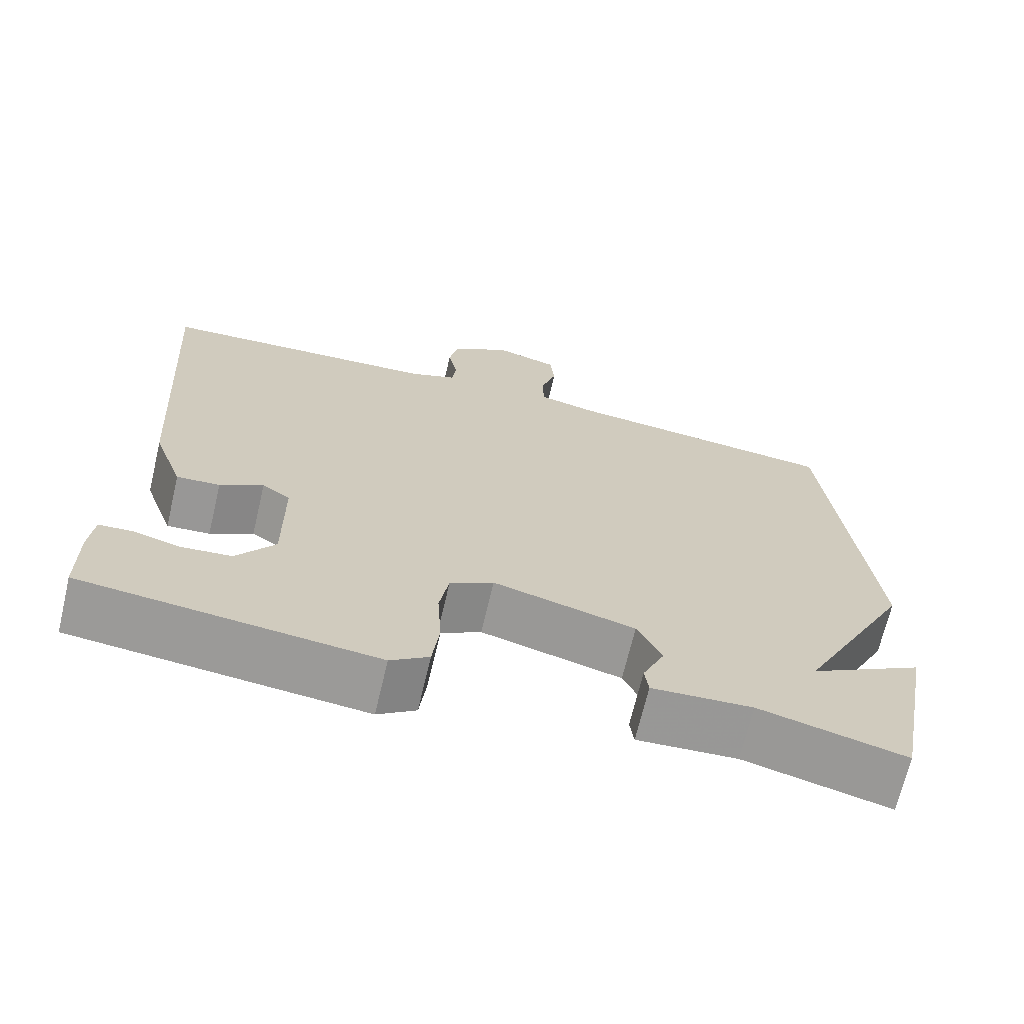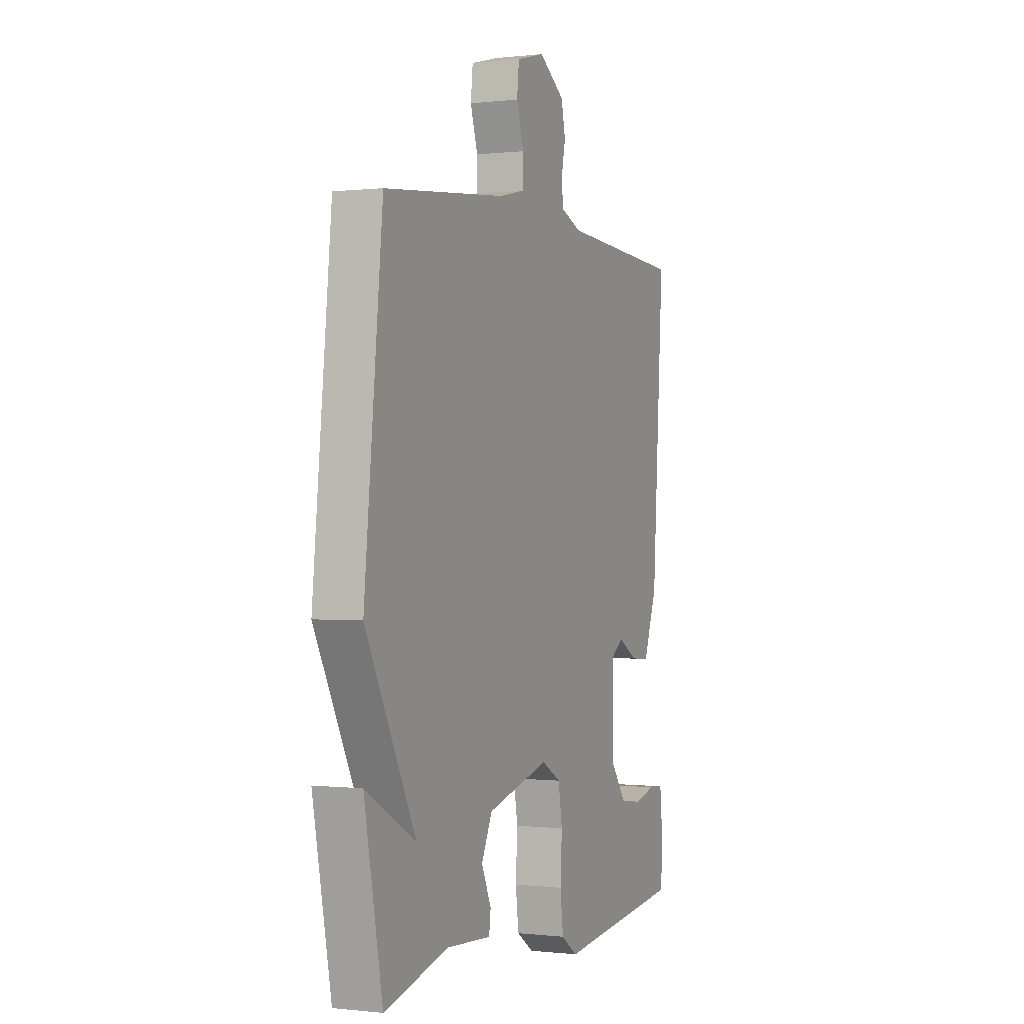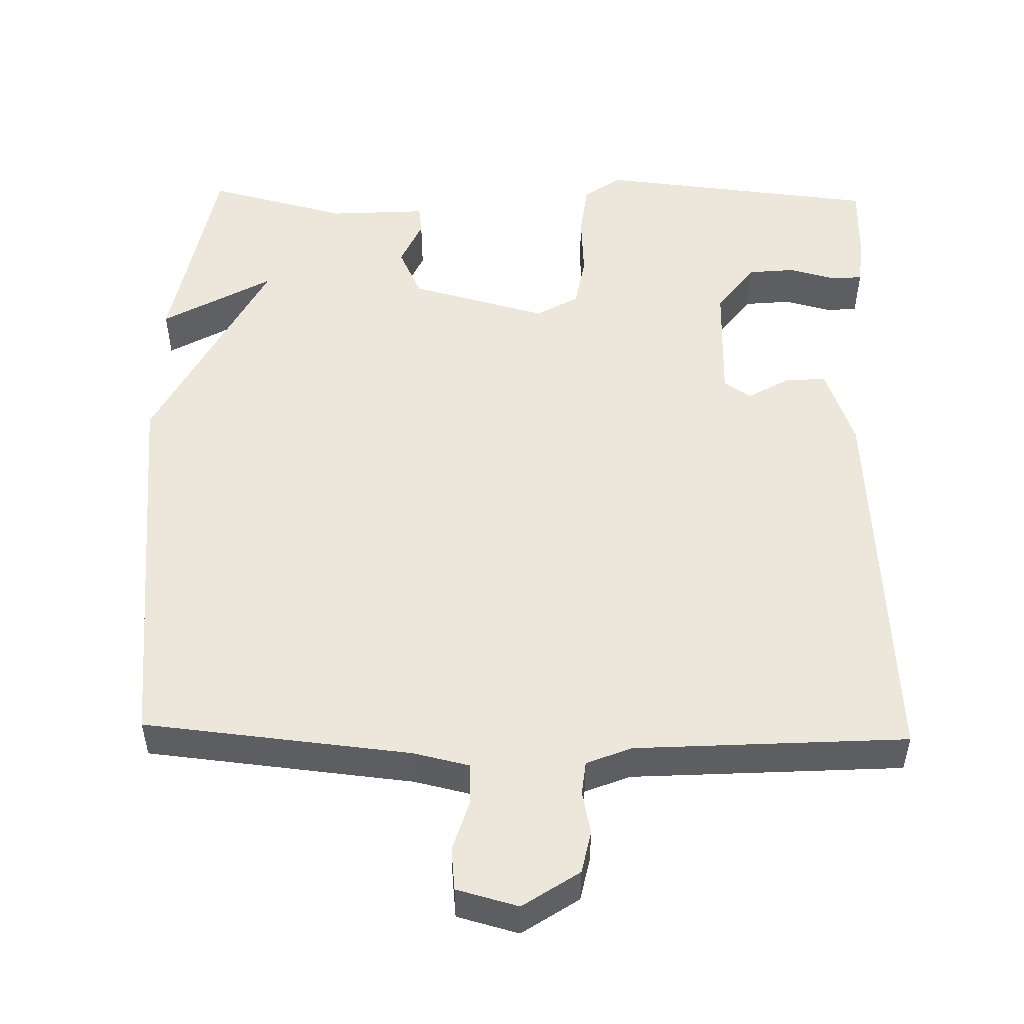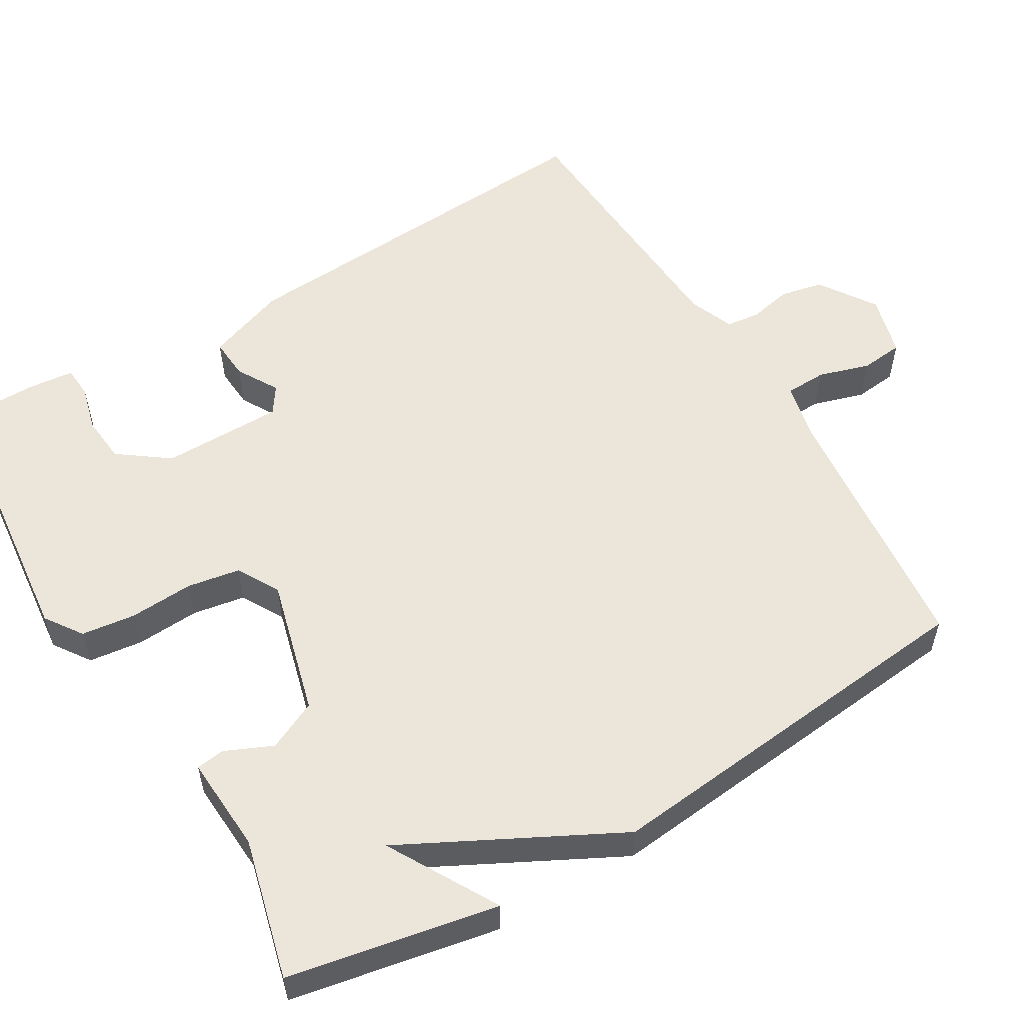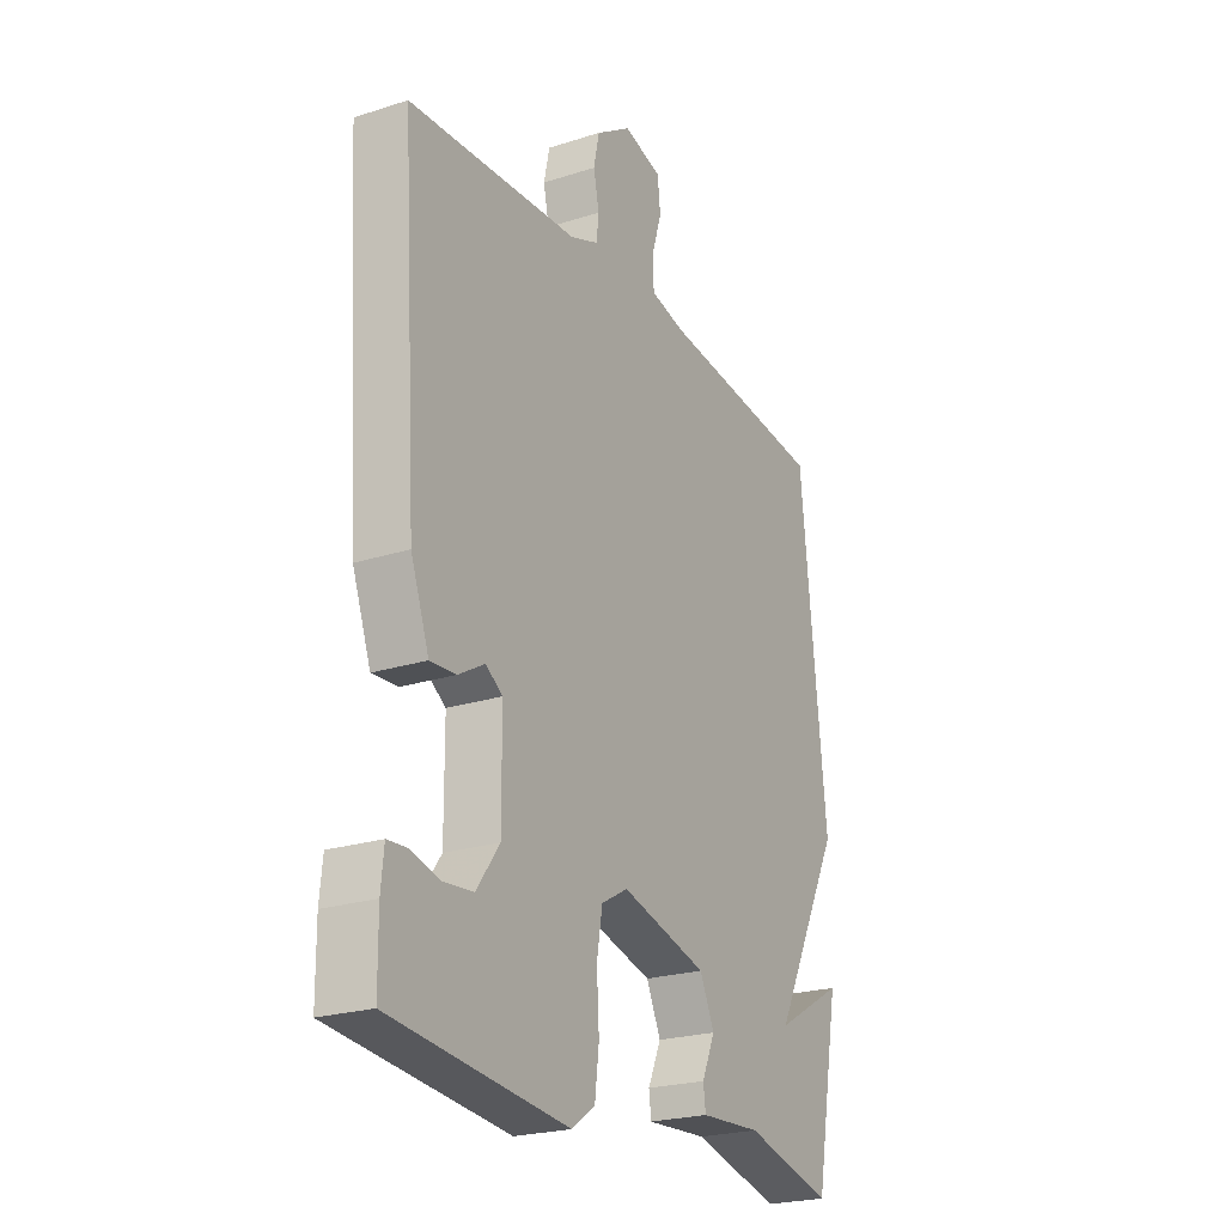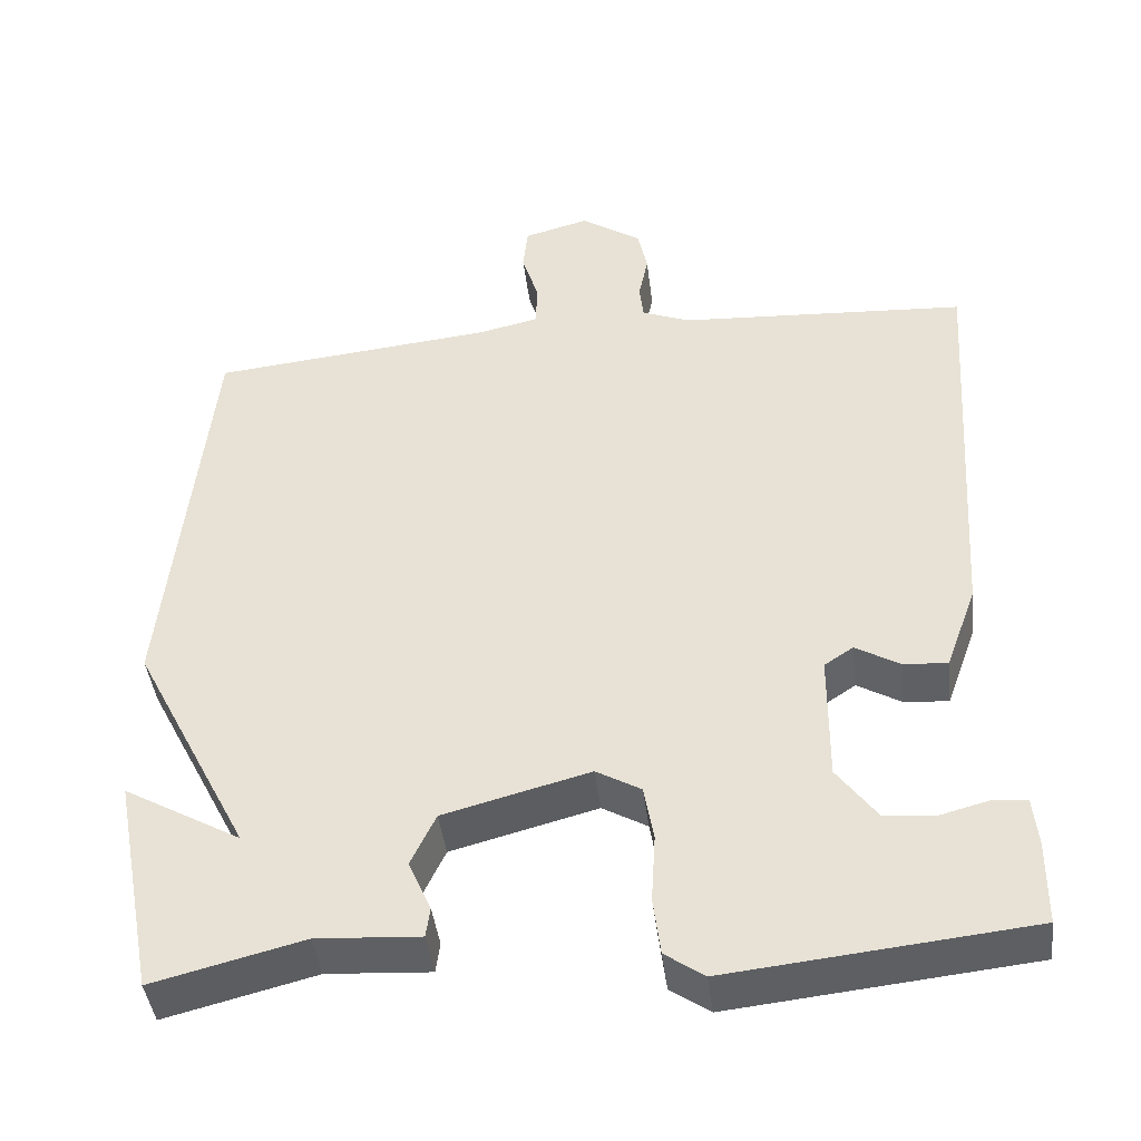
<metadata>
{"format":"obj","ext":"obj","renderer":"f3d","projection":"perspective","resolution":1024,"background":"white","views":[{"elev":-68.9,"azim":166.7,"up":"+Z"},{"elev":-0.1,"azim":-66.6,"up":"+Z"},{"elev":51.6,"azim":1.3,"up":"+Y"},{"elev":55.6,"azim":-120.7,"up":"+Y"},{"elev":-23.4,"azim":118.4,"up":"+Z"},{"elev":-43.0,"azim":6.9,"up":"+Z"}]}
</metadata>
<code>
v -0.5 0.07 0.5
v -0.145 0.07 0.536
v -0.07 0.07 0.553
v -0.068 0.07 0.608
v -0.089 0.07 0.676
v -0.083 0.07 0.733
v -0.001 0.07 0.755
v 0.074 0.07 0.705
v 0.086 0.07 0.648
v 0.074 0.07 0.591
v 0.079 0.07 0.546
v 0.139 0.07 0.522
v 0.5 0.07 0.5
v 0.466 0.07 -0.017
v 0.427 0.07 -0.124
v 0.372 0.07 -0.12
v 0.317 0.07 -0.088
v 0.281 0.07 -0.112
v 0.28 0.07 -0.273
v 0.329 0.07 -0.34
v 0.392 0.07 -0.346
v 0.453 0.07 -0.33
v 0.495 0.07 -0.333
v 0.501 0.07 -0.394
v 0.5 0.07 -0.5
v 0.127 0.07 -0.539
v 0.078 0.07 -0.505
v 0.069 0.07 -0.433
v 0.074 0.07 -0.348
v 0.062 0.07 -0.278
v 0.006 0.07 -0.246
v -0.176 0.07 -0.294
v -0.207 0.07 -0.36
v -0.179 0.07 -0.423
v -0.184 0.07 -0.461
v -0.313 0.07 -0.453
v -0.5 0.07 -0.5
v -0.553 0.07 -0.222
v -0.407 0.07 -0.305
v -0.553 0.07 -0.022
v -0.5 0 0.5
v -0.145 0 0.536
v -0.07 0 0.553
v -0.068 0 0.608
v -0.089 0 0.676
v -0.083 0 0.733
v -0.001 0 0.755
v 0.074 0 0.705
v 0.086 0 0.648
v 0.074 0 0.591
v 0.079 0 0.546
v 0.139 0 0.522
v 0.5 0 0.5
v 0.466 0 -0.017
v 0.427 0 -0.124
v 0.372 0 -0.12
v 0.317 0 -0.088
v 0.281 0 -0.112
v 0.28 0 -0.273
v 0.329 0 -0.34
v 0.392 0 -0.346
v 0.453 0 -0.33
v 0.495 0 -0.333
v 0.501 0 -0.394
v 0.5 0 -0.5
v 0.127 0 -0.539
v 0.078 0 -0.505
v 0.069 0 -0.433
v 0.074 0 -0.348
v 0.062 0 -0.278
v 0.006 0 -0.246
v -0.176 0 -0.294
v -0.207 0 -0.36
v -0.179 0 -0.423
v -0.184 0 -0.461
v -0.313 0 -0.453
v -0.5 0 -0.5
v -0.553 0 -0.222
v -0.407 0 -0.305
v -0.553 0 -0.022
f 39 40 1 2
f 36 37 38 39
f 35 36 39
f 34 35 39
f 33 34 39
f 39 2 3
f 33 39 3
f 32 33 3
f 31 32 3
f 30 31 3 4
f 29 30 4
f 27 28 29
f 26 27 29
f 25 26 29
f 24 25 29
f 21 22 23 24
f 20 21 24 29
f 19 20 29
f 18 19 29 4
f 15 16 17
f 14 15 17
f 13 14 17
f 12 13 17
f 11 12 17 18
f 8 9 10
f 7 8 10
f 6 7 10
f 5 6 10
f 4 5 10
f 4 10 11
f 4 11 18
f 42 41 80 79
f 79 78 77 76
f 79 76 75
f 79 75 74
f 79 74 73
f 43 42 79
f 43 79 73
f 43 73 72
f 43 72 71
f 44 43 71 70
f 44 70 69
f 69 68 67
f 69 67 66
f 69 66 65
f 69 65 64
f 64 63 62 61
f 69 64 61 60
f 69 60 59
f 44 69 59 58
f 57 56 55
f 57 55 54
f 57 54 53
f 57 53 52
f 58 57 52 51
f 50 49 48
f 50 48 47
f 50 47 46
f 50 46 45
f 50 45 44
f 51 50 44
f 58 51 44
f 1 41 42 2
f 2 42 43 3
f 3 43 44 4
f 4 44 45 5
f 5 45 46 6
f 6 46 47 7
f 7 47 48 8
f 8 48 49 9
f 9 49 50 10
f 10 50 51 11
f 11 51 52 12
f 12 52 53 13
f 13 53 54 14
f 14 54 55 15
f 15 55 56 16
f 16 56 57 17
f 17 57 58 18
f 18 58 59 19
f 19 59 60 20
f 20 60 61 21
f 21 61 62 22
f 22 62 63 23
f 23 63 64 24
f 24 64 65 25
f 25 65 66 26
f 26 66 67 27
f 27 67 68 28
f 28 68 69 29
f 29 69 70 30
f 30 70 71 31
f 31 71 72 32
f 32 72 73 33
f 33 73 74 34
f 34 74 75 35
f 35 75 76 36
f 36 76 77 37
f 37 77 78 38
f 38 78 79 39
f 39 79 80 40
f 40 80 41 1

</code>
